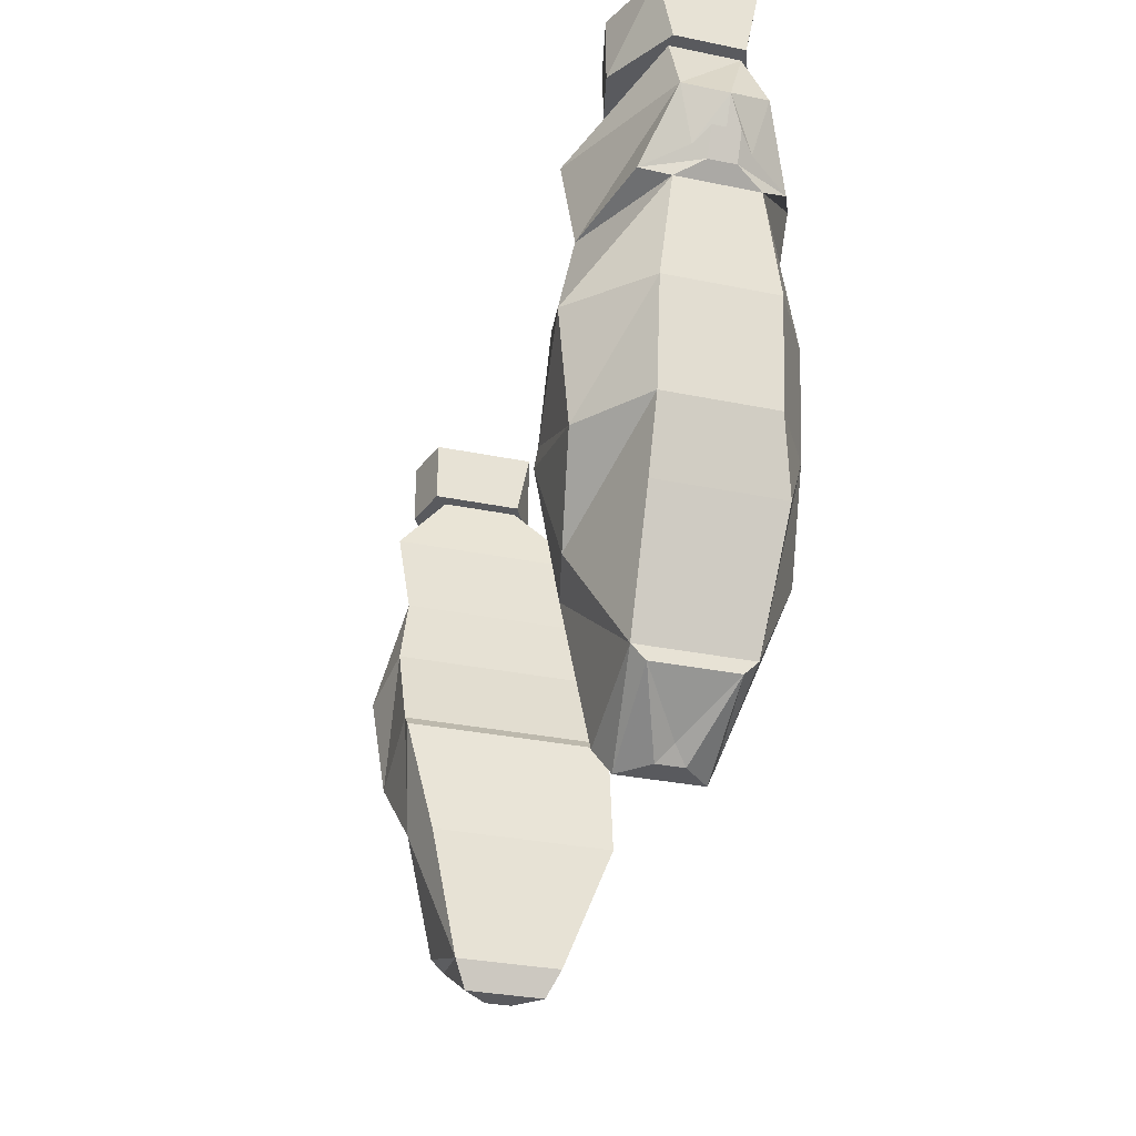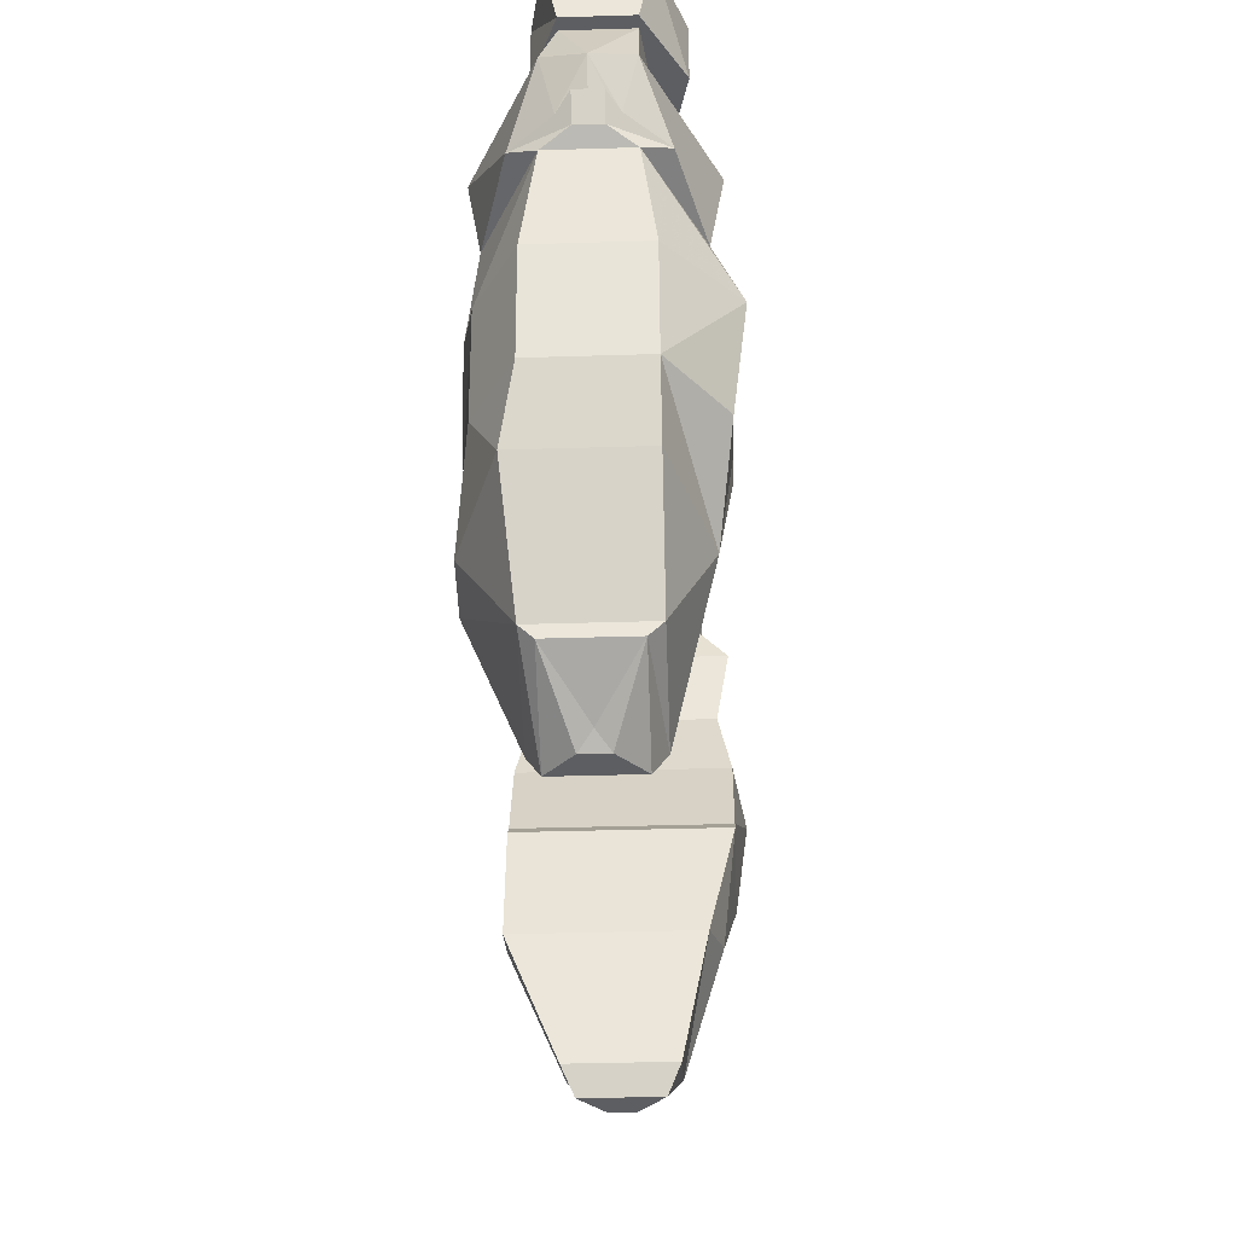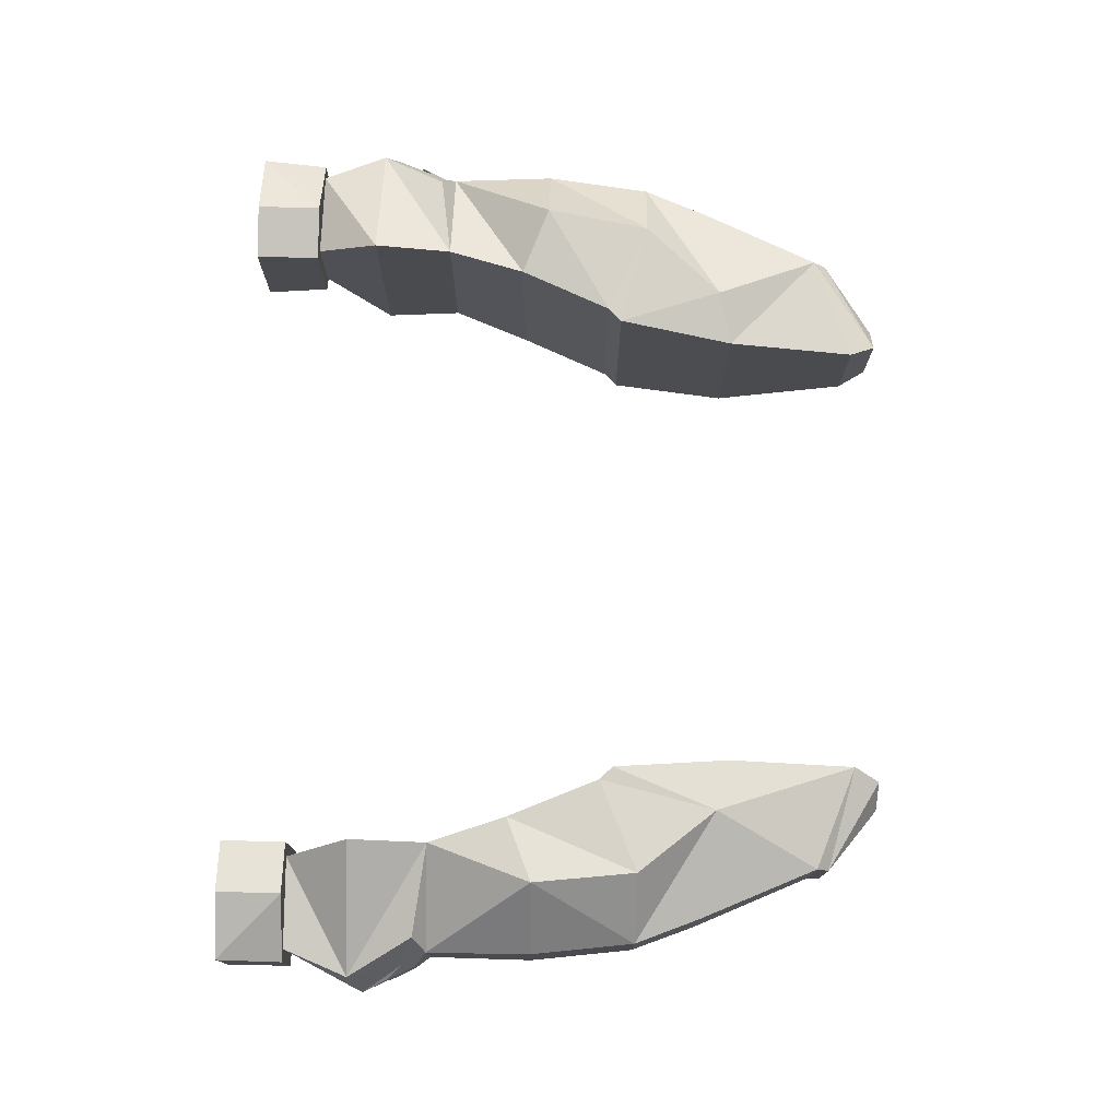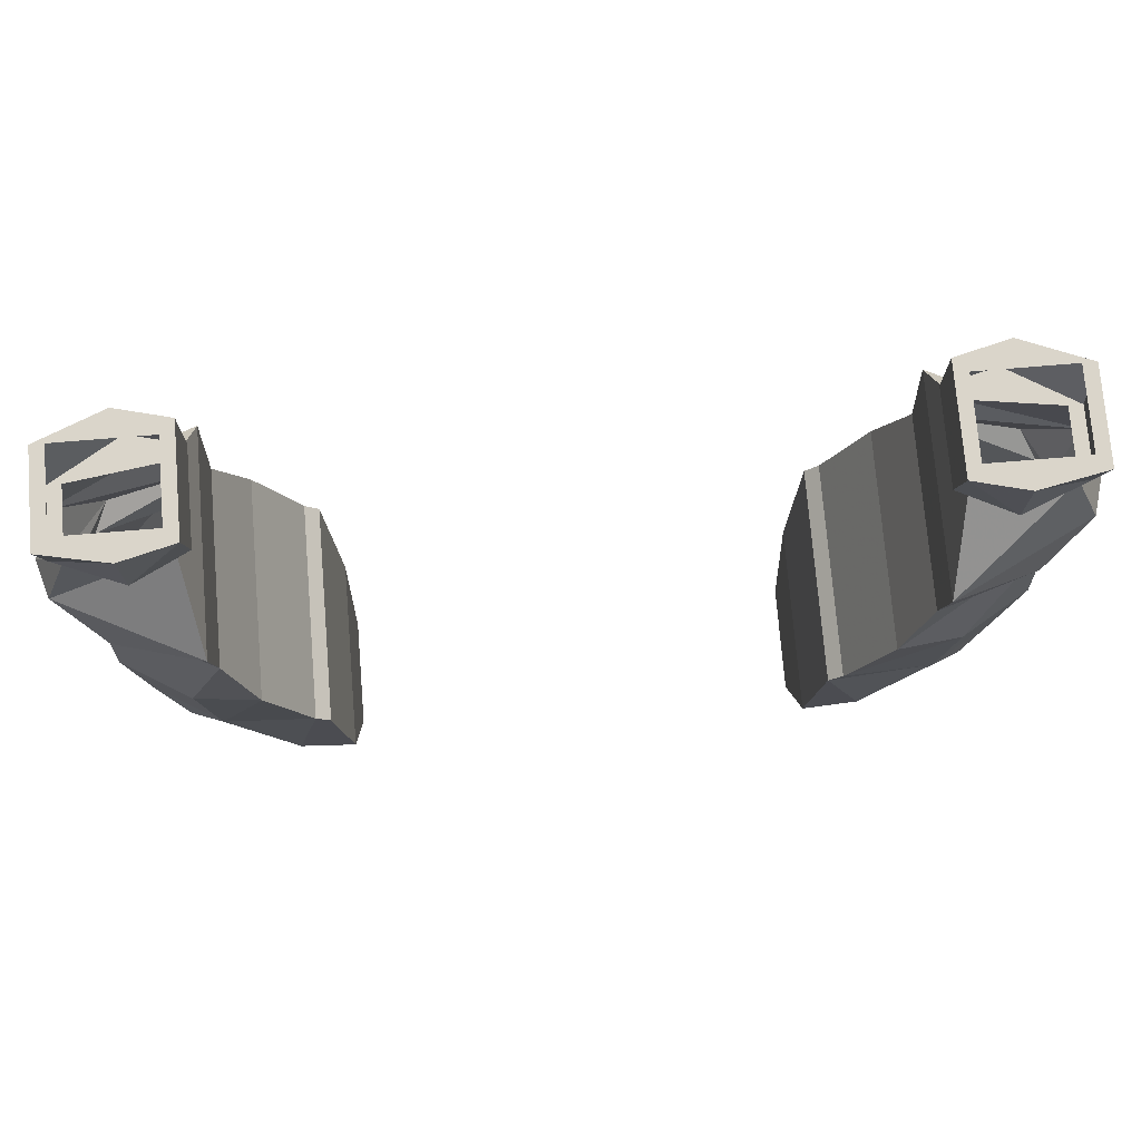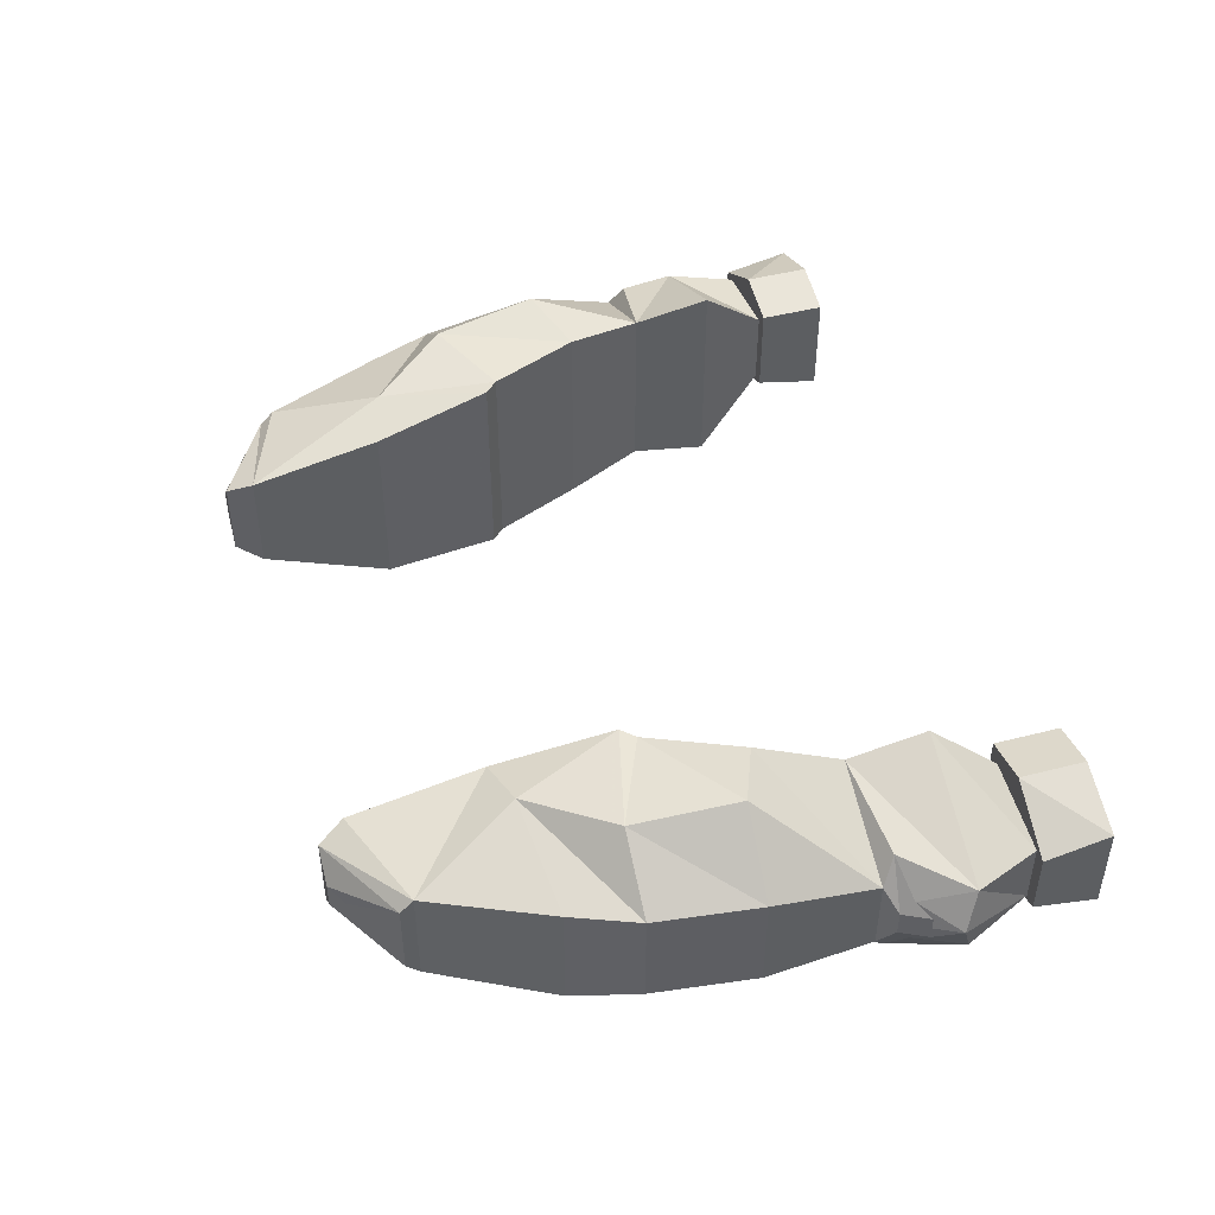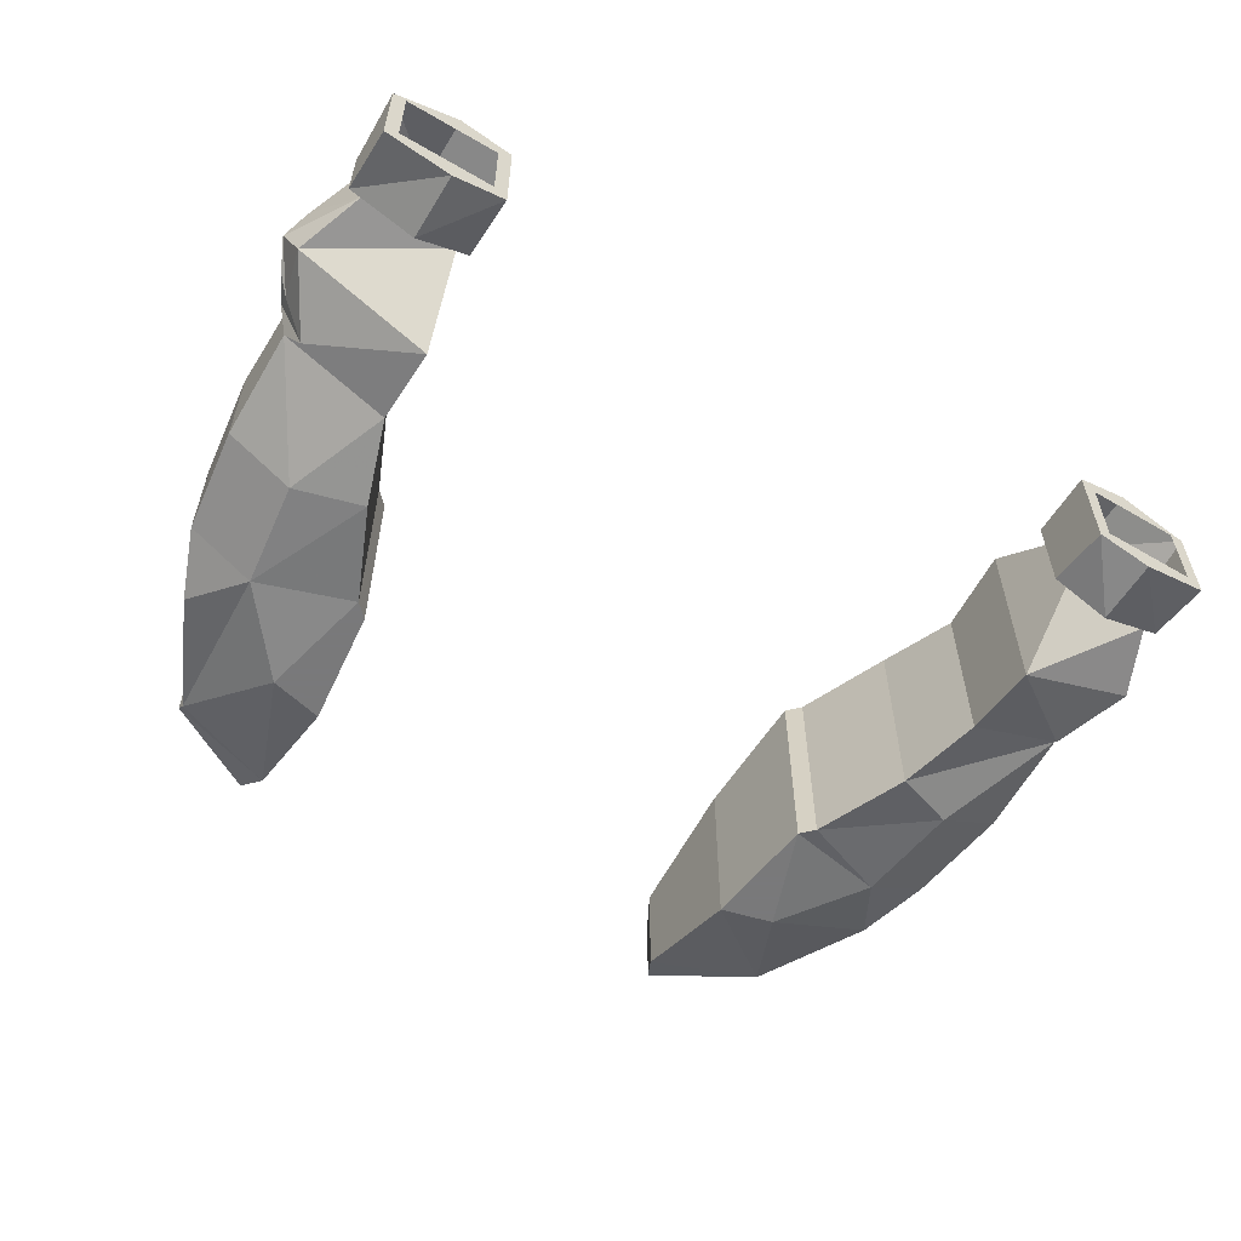
<metadata>
{"format":"obj","ext":"obj","renderer":"f3d","projection":"perspective","resolution":1024,"background":"white","views":[{"elev":-31.6,"azim":73.8,"up":"+Y"},{"elev":-39.0,"azim":-87.8,"up":"+Y"},{"elev":76.0,"azim":-88.6,"up":"+Z"},{"elev":74.2,"azim":175.3,"up":"+Y"},{"elev":46.2,"azim":73.6,"up":"+Z"},{"elev":-57.8,"azim":148.8,"up":"+Z"}]}
</metadata>
<code>
v 0.1406 -1.125 0.0625
v 0.1328 -1.195 0.04688
v 0.1641 -1.188 0.05469
v 0.2031 -1.141 0.0625
v 0.1484 -1.117 0.0625
v 0.1406 -1.125 -0.0625
v 0.1328 -1.195 -0.0625
v 0.1328 -1.273 -0.03125
v 0.1328 -1.273 0.03125
v 0.1953 -1.25 0.03125
v 0.2266 -1.18 0.03125
v 0.2422 -1.141 0.03125
v 0.25 -1.078 0.03125
v 0.2109 -1.078 0.07031
v 0.1719 -1.062 0.0625
v 0.1484 -1.117 -0.0625
v 0.1641 -1.188 -0.0625
v 0.1953 -1.25 -0.03125
v 0.1953 -1.258 -0.02344
v 0.1406 -1.289 -0.02344
v 0.1406 -1.289 0.02344
v 0.1953 -1.258 0.02344
v 0.2266 -1.18 -0.03906
v 0.2422 -1.141 -0.03125
v 0.25 -1.078 -0.03125
v 0.25 -1.016 -0.02344
v 0.25 -1.016 0.02344
v 0.1875 -1.016 0.05469
v 0.1719 -1.062 -0.0625
v 0.2031 -1.141 -0.05469
v 0.2109 -1.078 -0.05469
v 0.1875 -1.016 -0.05469
v 0.1875 -0.9688 -0.0625
v 0.2422 -1.008 -0.03906
v 0.2578 -1.008 -0.007812
v 0.2578 -1.008 0.007812
v 0.2422 -1.008 0.03906
v 0.2656 -0.9688 0.02344
v 0.1875 -0.9688 0.0625
v 0.1953 -0.9297 0.03125
v 0.1953 -0.9297 -0.01562
v 0.2656 -0.9688 -0.02344
v 0.2578 -1 -0.01562
v 0.2656 -0.9922 -0.007812
v 0.2656 -0.9922 0.007812
v 0.2578 -1 0.01562
v 0.2734 -0.9766 0
v 0.25 -0.9297 -0.01562
v 0.25 -0.9297 0.02344
v 0.2578 -0.9297 0.02344
v 0.2188 -0.9297 0.04688
v 0.1875 -0.9297 0.03906
v 0.1875 -0.9297 -0.01562
v 0.2656 -0.9922 0
v 0.1641 -1.281 0
v 0.1562 -1.289 -0.007812
v 0.1484 -1.289 0
v 0.1562 -1.289 0.007812
v 0.2578 -0.9297 -0.01562
v 0.2578 -0.8906 -0.02344
v 0.2578 -0.8906 0.03125
v 0.2188 -0.8906 0.04688
v 0.1875 -0.8906 0.03906
v 0.1875 -0.8906 -0.02344
v 0.2188 -0.9297 -0.03125
v 0.2188 -0.8906 -0.03125
v 0.1953 -0.8906 -0.01562
v 0.25 -0.8906 -0.01562
v 0.25 -0.8906 0.03125
v 0.1953 -0.8906 0.03125
v -0.1406 -1.125 0.0625
v -0.1641 -1.188 0.05469
v -0.1328 -1.195 0.04688
v -0.1406 -1.125 -0.0625
v -0.1484 -1.117 0.0625
v -0.2031 -1.141 0.0625
v -0.2422 -1.141 0.03125
v -0.2266 -1.18 0.03125
v -0.1953 -1.25 0.03125
v -0.1328 -1.273 0.03125
v -0.1328 -1.195 -0.0625
v -0.1641 -1.188 -0.0625
v -0.2031 -1.141 -0.05469
v -0.1484 -1.117 -0.0625
v -0.1719 -1.062 -0.0625
v -0.1719 -1.062 0.0625
v -0.2109 -1.078 0.07031
v -0.25 -1.078 0.03125
v -0.2422 -1.141 -0.03125
v -0.2266 -1.18 -0.03906
v -0.1953 -1.25 -0.03125
v -0.1953 -1.258 -0.02344
v -0.1953 -1.258 0.02344
v -0.1406 -1.289 0.02344
v -0.1328 -1.273 -0.03125
v -0.25 -1.078 -0.03125
v -0.2109 -1.078 -0.05469
v -0.25 -1.016 -0.02344
v -0.1875 -1.016 -0.05469
v -0.1875 -1.016 0.05469
v -0.25 -1.016 0.02344
v -0.2422 -1.008 0.03906
v -0.2578 -1.008 0.007812
v -0.2578 -1.008 -0.007812
v -0.2422 -1.008 -0.03906
v -0.1875 -0.9688 -0.0625
v -0.1875 -0.9688 0.0625
v -0.2656 -0.9688 0.02344
v -0.2578 -1 0.01562
v -0.2656 -0.9922 0.007812
v -0.2656 -0.9922 -0.007812
v -0.2578 -1 -0.01562
v -0.2656 -0.9688 -0.02344
v -0.25 -0.9297 -0.01562
v -0.1953 -0.9297 -0.01562
v -0.1953 -0.9297 0.03125
v -0.25 -0.9297 0.02344
v -0.2734 -0.9766 0
v -0.2656 -0.9922 0
v -0.1406 -1.289 -0.02344
v -0.1562 -1.289 -0.007812
v -0.1641 -1.281 0
v -0.1562 -1.289 0.007812
v -0.1484 -1.289 0
v -0.2188 -0.9297 0.04688
v -0.2578 -0.9297 0.02344
v -0.2578 -0.9297 -0.01562
v -0.2188 -0.9297 -0.03125
v -0.1875 -0.9297 -0.01562
v -0.1875 -0.9297 0.03906
v -0.2188 -0.8906 0.04688
v -0.2578 -0.8906 0.03125
v -0.2578 -0.8906 -0.02344
v -0.2188 -0.8906 -0.03125
v -0.1875 -0.8906 -0.02344
v -0.1875 -0.8906 0.03906
v -0.1953 -0.8906 0.03125
v -0.25 -0.8906 0.03125
v -0.25 -0.8906 -0.01562
v -0.1953 -0.8906 -0.01562
f 1 2 3
f 1 3 4
f 1 4 5
f 1 5 6
f 1 6 7
f 1 7 2
f 2 7 8
f 2 8 9
f 2 9 10
f 2 10 3
f 3 10 11
f 3 11 12
f 3 12 4
f 4 12 13
f 4 13 14
f 4 14 5
f 5 14 15
f 5 15 16
f 5 16 6
f 6 16 17
f 6 17 7
f 7 17 8
f 8 17 18
f 10 18 11
f 11 18 23
f 11 23 24
f 11 24 12
f 12 24 25
f 12 25 13
f 13 25 26
f 13 26 27
f 13 27 14
f 14 27 15
f 15 27 28
f 15 28 29
f 15 29 16
f 16 29 30
f 16 30 17
f 17 30 18
f 18 30 23
f 23 30 24
f 24 30 31
f 24 31 25
f 25 31 26
f 26 31 32
f 26 32 33
f 26 33 34
f 26 34 35
f 26 35 27
f 27 35 36
f 27 36 37
f 27 37 28
f 28 37 38
f 28 38 39
f 28 39 32
f 28 32 29
f 29 32 31
f 29 31 30
f 32 39 33
f 33 39 40
f 33 40 41
f 33 41 42
f 33 42 34
f 34 42 43
f 35 44 45
f 35 45 36
f 37 46 38
f 38 46 47
f 38 47 48
f 38 48 49
f 38 49 39
f 39 49 40
f 41 48 42
f 42 48 47
f 42 47 43
f 19 22 55
f 19 55 56
f 19 56 20
f 20 56 57
f 20 57 21
f 21 57 58
f 21 58 22
f 22 58 55
f 71 72 73
f 71 73 74
f 71 74 75
f 71 75 72
f 72 75 76
f 72 76 77
f 72 77 78
f 72 78 79
f 72 79 80
f 72 80 73
f 73 80 81
f 73 81 74
f 74 81 82
f 74 82 83
f 74 83 84
f 74 84 75
f 75 84 85
f 75 85 86
f 75 86 76
f 76 86 87
f 76 87 77
f 77 87 88
f 77 88 89
f 77 89 78
f 78 89 90
f 78 90 91
f 78 91 79
f 80 95 81
f 81 95 91
f 81 91 82
f 82 91 90
f 82 90 83
f 83 90 89
f 83 89 96
f 83 96 97
f 83 97 84
f 84 97 85
f 85 97 98
f 85 98 99
f 85 99 86
f 86 99 100
f 86 100 87
f 87 100 101
f 87 101 88
f 88 101 96
f 88 96 89
f 96 101 98
f 96 98 97
f 100 102 101
f 101 102 103
f 101 103 98
f 98 103 104
f 98 104 105
f 98 105 99
f 99 105 106
f 99 106 100
f 100 106 107
f 100 107 108
f 100 108 102
f 102 108 109
f 103 110 111
f 103 111 104
f 105 112 113
f 105 113 106
f 106 113 114
f 106 114 115
f 106 115 107
f 107 115 116
f 107 116 108
f 108 116 117
f 108 117 118
f 108 118 109
f 118 117 114
f 118 114 113
f 118 113 112
f 92 120 121
f 92 121 122
f 92 122 93
f 93 122 123
f 93 123 94
f 94 123 124
f 94 124 120
f 124 121 120
f 8 18 19
f 8 19 20
f 8 20 9
f 9 20 21
f 9 21 10
f 10 21 22
f 10 22 18
f 18 22 19
f 50 59 60
f 50 60 61
f 50 61 51
f 51 61 62
f 51 62 52
f 52 62 63
f 52 63 53
f 53 63 64
f 53 64 65
f 59 65 66
f 59 66 60
f 60 66 67
f 60 67 68
f 60 68 61
f 61 68 69
f 61 69 62
f 62 69 63
f 63 69 70
f 63 70 64
f 64 70 67
f 64 67 66
f 64 66 65
f 79 91 92
f 79 92 93
f 79 93 80
f 80 93 94
f 80 94 95
f 91 95 120
f 91 120 92
f 94 120 95
f 125 130 131
f 125 131 132
f 125 132 126
f 126 132 127
f 127 132 133
f 127 133 134
f 127 134 128
f 128 134 135
f 128 135 129
f 129 135 130
f 130 135 136
f 130 136 131
f 131 136 137
f 131 137 138
f 131 138 132
f 132 138 133
f 133 138 139
f 133 139 134
f 134 139 140
f 134 140 135
f 135 140 136
f 136 140 137
f 34 43 35
f 35 43 44
f 36 45 46
f 36 46 37
f 43 47 44
f 44 47 54
f 54 47 46
f 54 46 45
f 102 109 103
f 103 109 110
f 104 111 112
f 104 112 105
f 109 118 110
f 110 118 119
f 119 118 112
f 119 112 111
f 40 49 50
f 40 50 51
f 40 51 52
f 40 52 41
f 41 52 53
f 41 53 48
f 49 48 59
f 49 59 50
f 53 65 48
f 48 65 59
f 117 116 125
f 117 125 126
f 117 126 114
f 114 126 127
f 114 127 128
f 114 128 115
f 115 128 129
f 115 129 116
f 116 129 130
f 116 130 125
f 55 58 56
f 56 58 57
f 123 121 124
f 123 122 121

</code>
